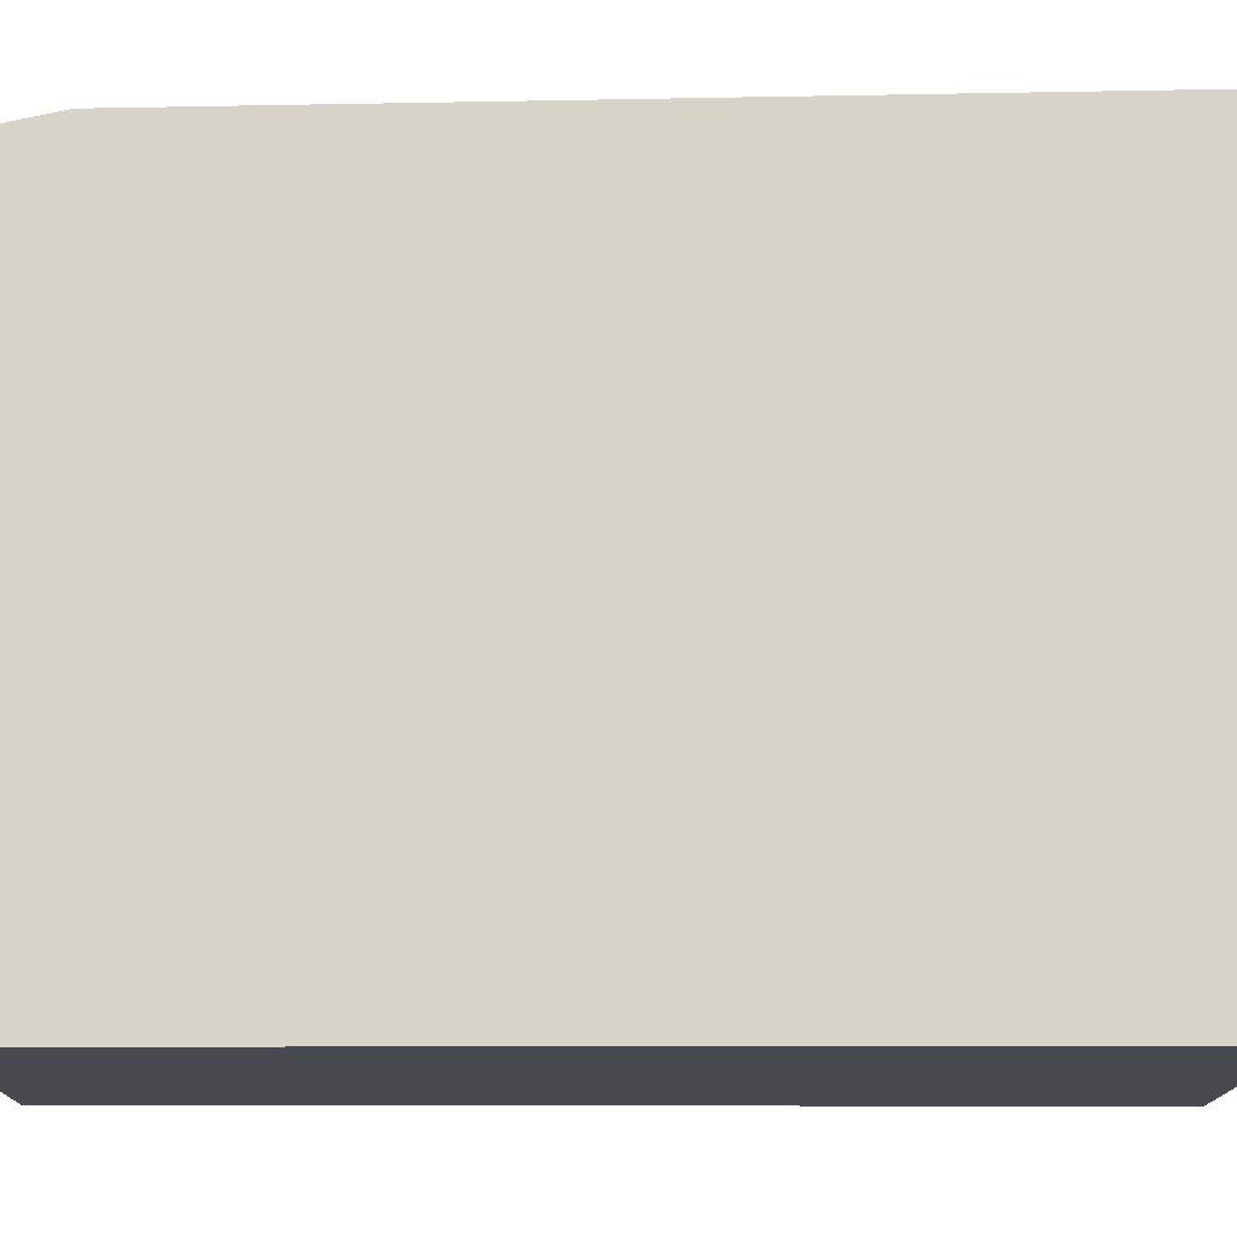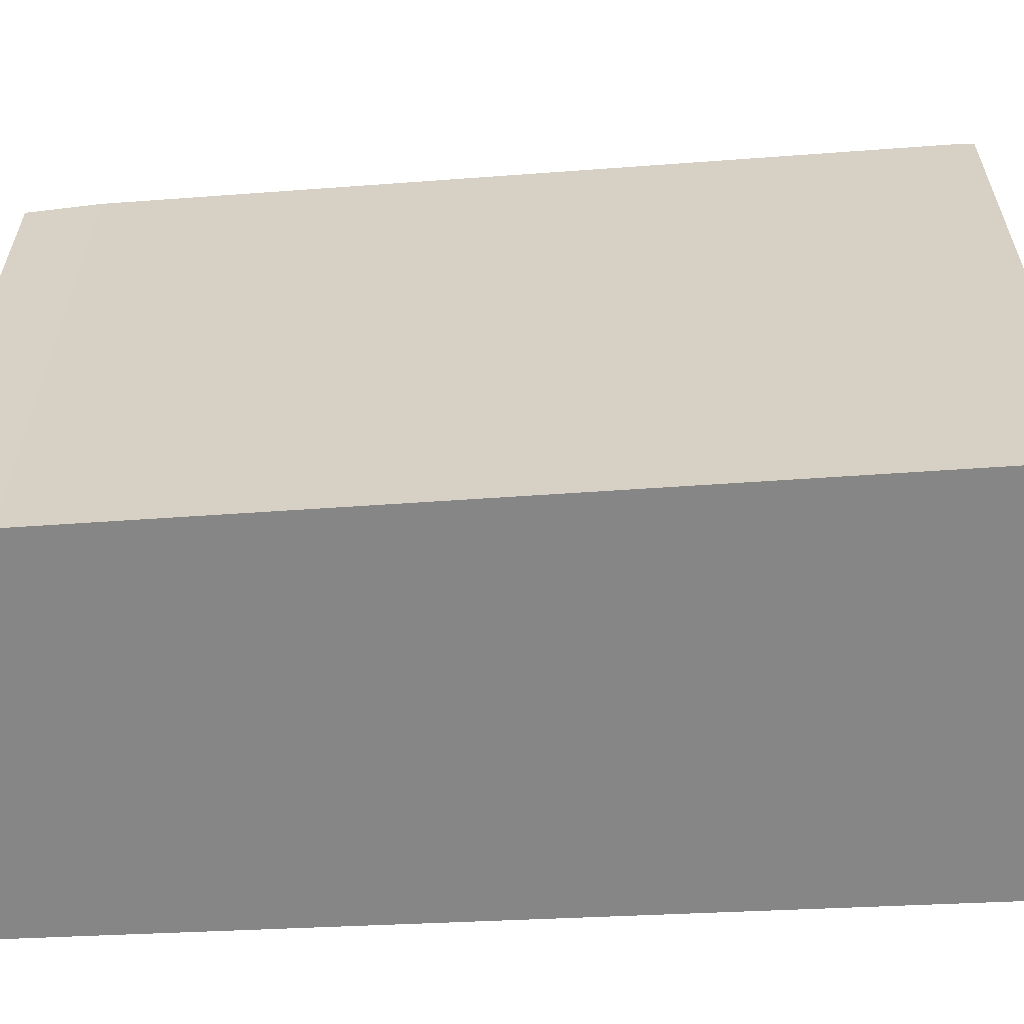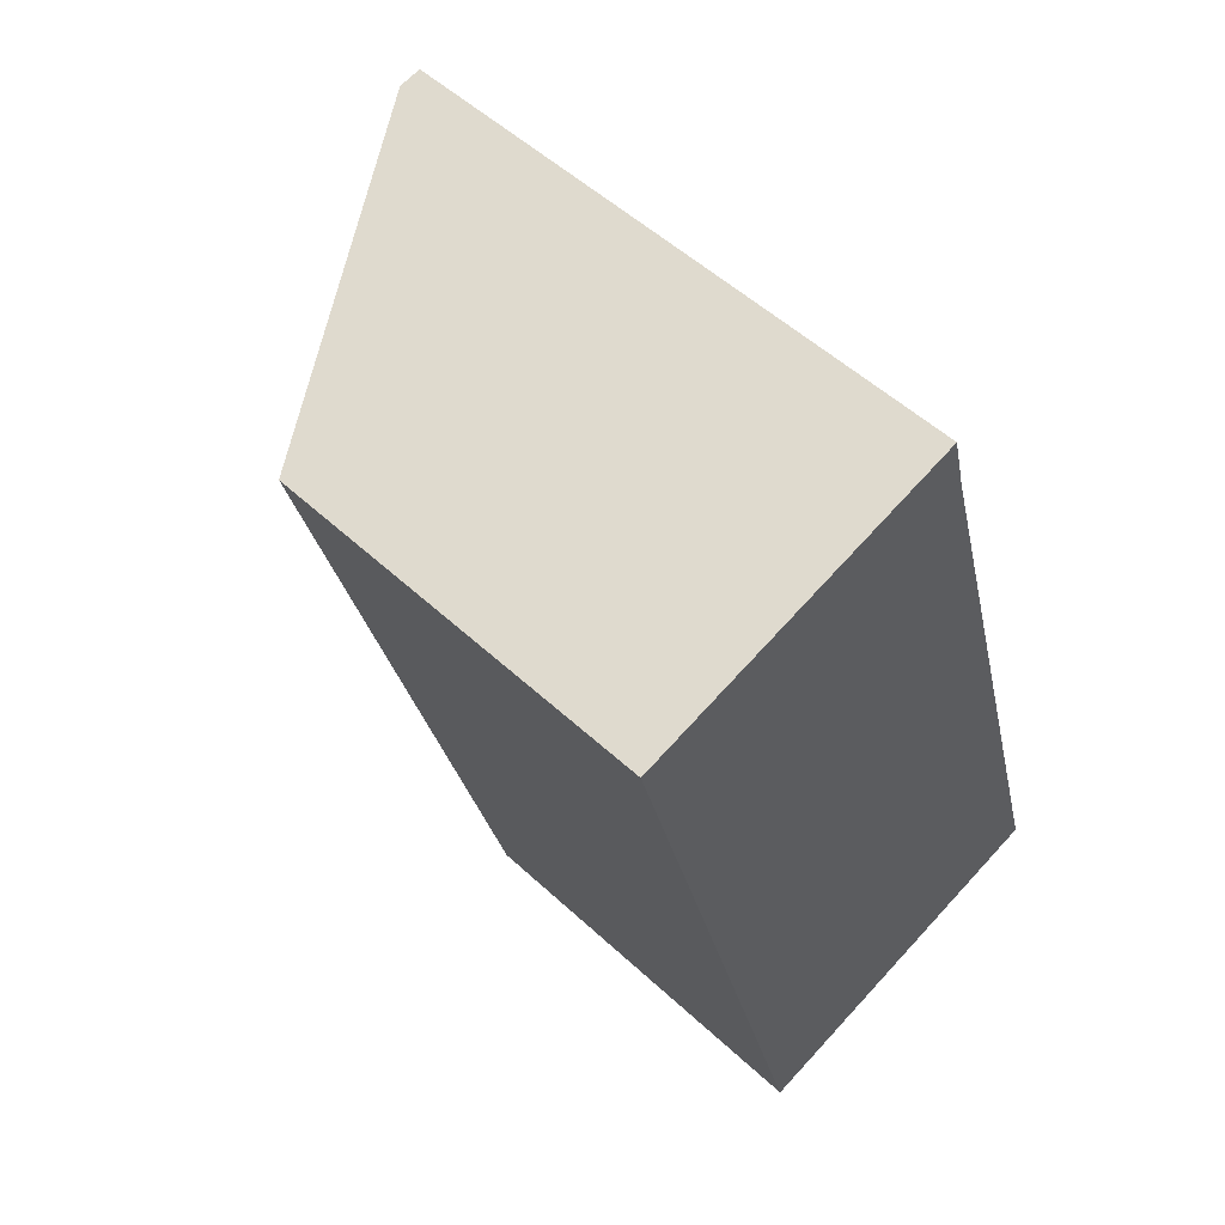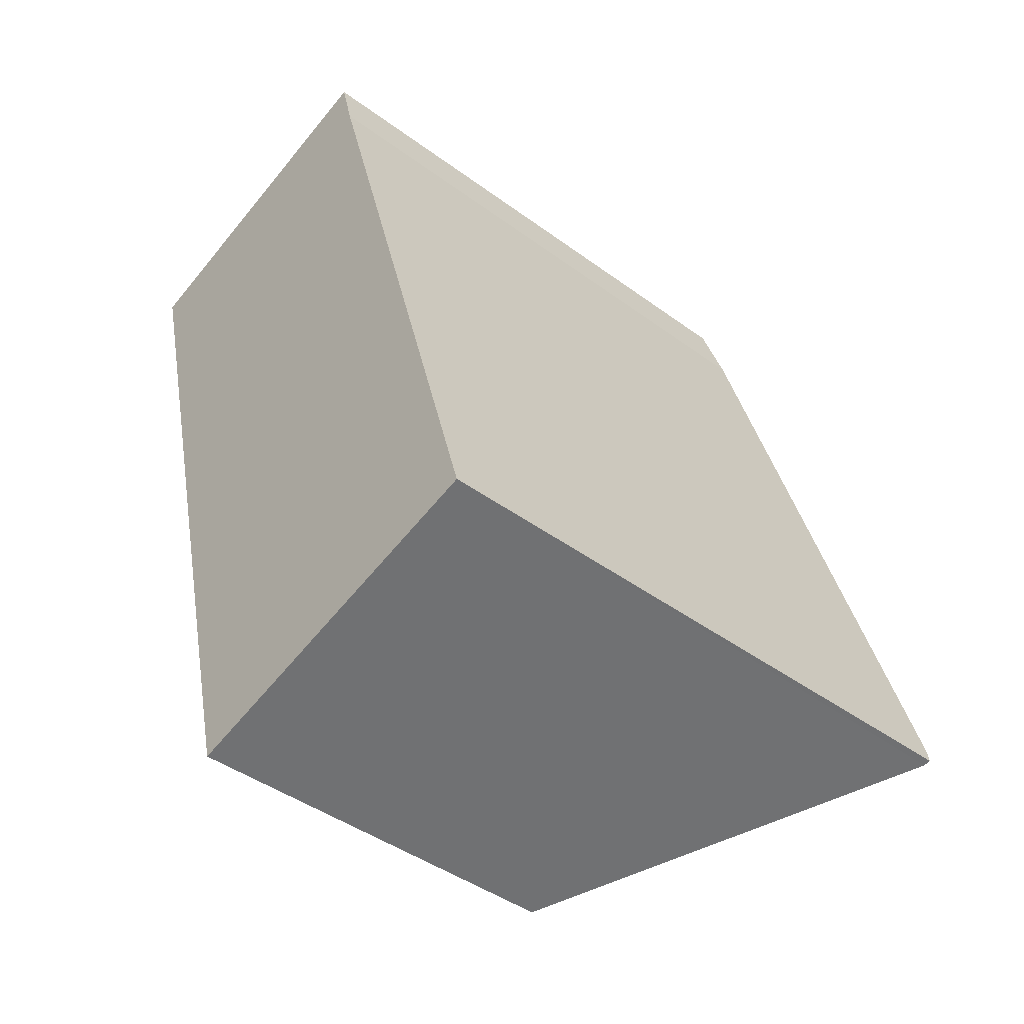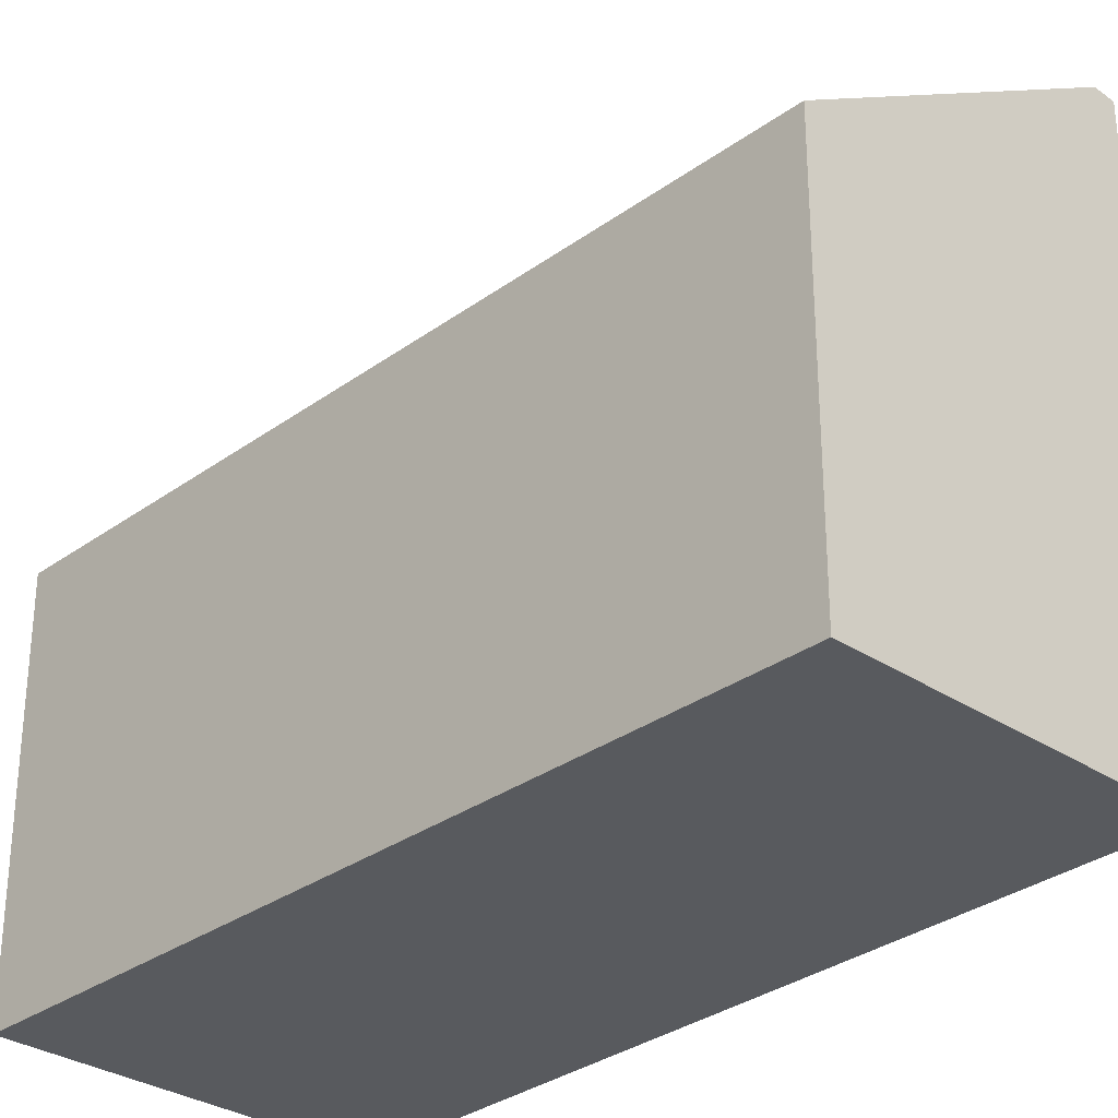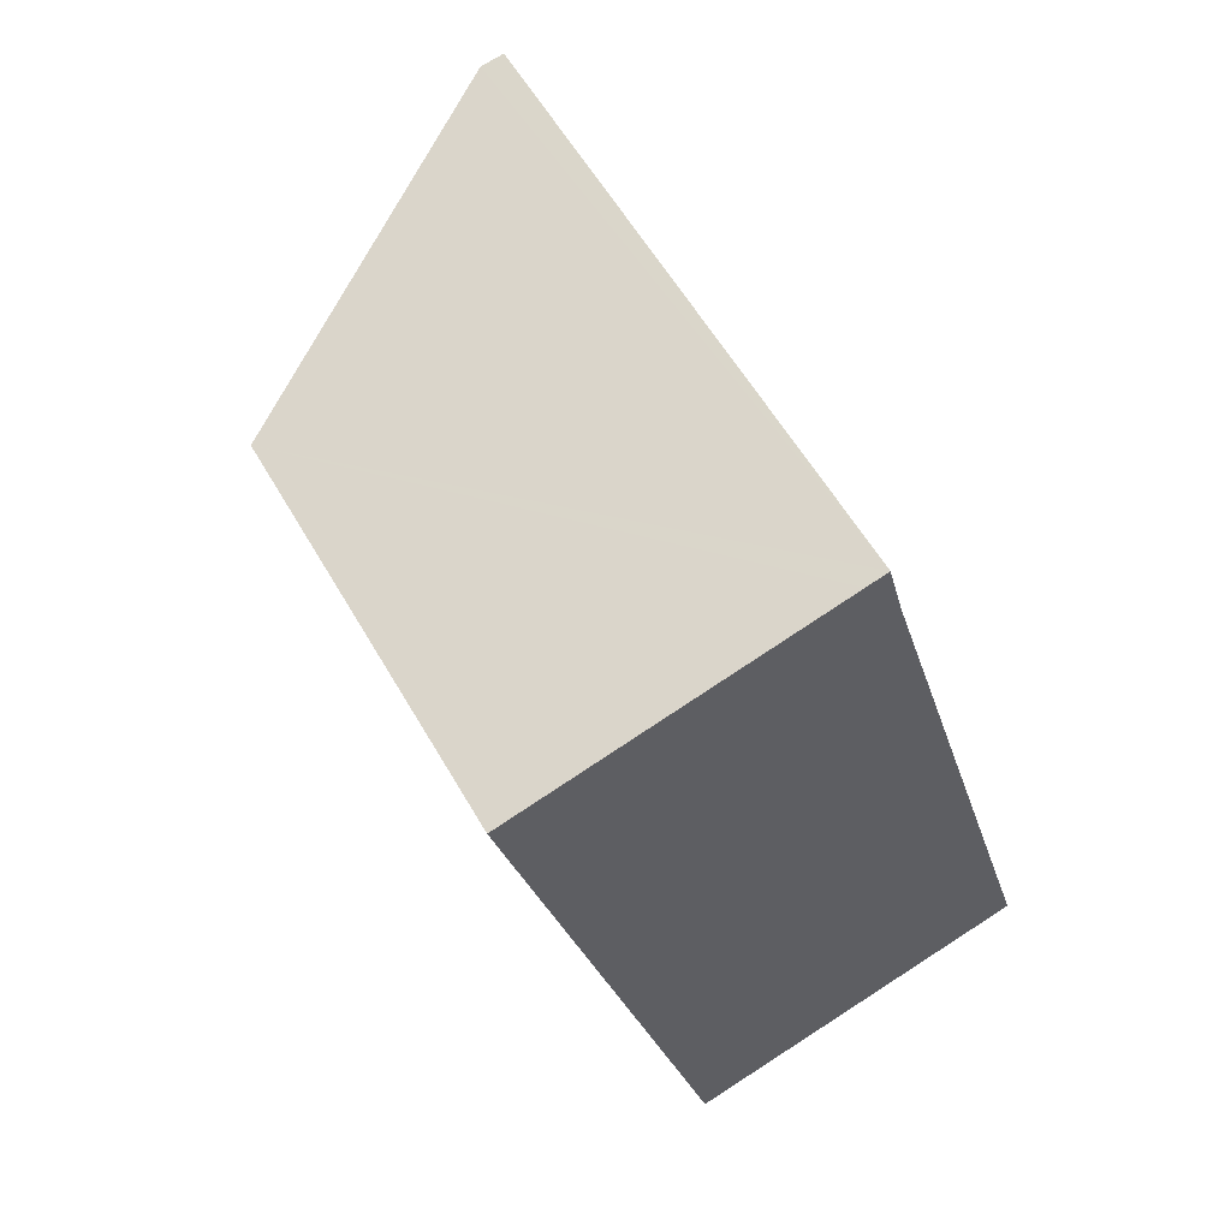
<metadata>
{"format":"obj","ext":"obj","renderer":"f3d","projection":"perspective","resolution":1024,"background":"white","views":[{"elev":-13.6,"azim":74.5,"up":"+Y"},{"elev":-62.2,"azim":77.9,"up":"+Y"},{"elev":53.0,"azim":-45.3,"up":"+Z"},{"elev":-43.3,"azim":49.0,"up":"+Z"},{"elev":-30.9,"azim":-58.7,"up":"+Y"},{"elev":58.1,"azim":-29.7,"up":"+Z"}]}
</metadata>
<code>
v  1.384 2.604 -5.275
v  3.676 4.043 -4.545
v  3.661 4.016 -4.663
v  2.316 3.974 0.182
v  0 2.604 1.594e-16
v  2.069 3.888 0.56
v  2.21 3.877 0.598
v  2.21 -3.662e-17 0.598
v  2.069 -3.429e-17 0.56
v  0 0 0
v  2.316 -1.114e-17 0.182
v  3.676 2.783e-16 -4.545
v  3.707 4.019 -4.651
v  3.707 2.848e-16 -4.651
v  1.384 3.23e-16 -5.275
v  3.661 2.855e-16 -4.663
g defaultobject
f 1 2 3
f 2 1 4
f 4 1 5
f 4 5 6
f 4 6 7
f 6 8 7
f 8 6 5
f 8 5 9
f 9 5 10
f 7 11 4
f 11 7 8
f 11 2 4
f 2 11 12
f 2 12 13
f 13 12 14
f 14 3 13
f 3 14 1
f 1 14 15
f 15 14 16
f 15 5 1
f 5 15 10
f 12 16 14
f 16 12 15
f 15 12 10
f 10 12 11
f 10 11 8
f 10 8 9

</code>
